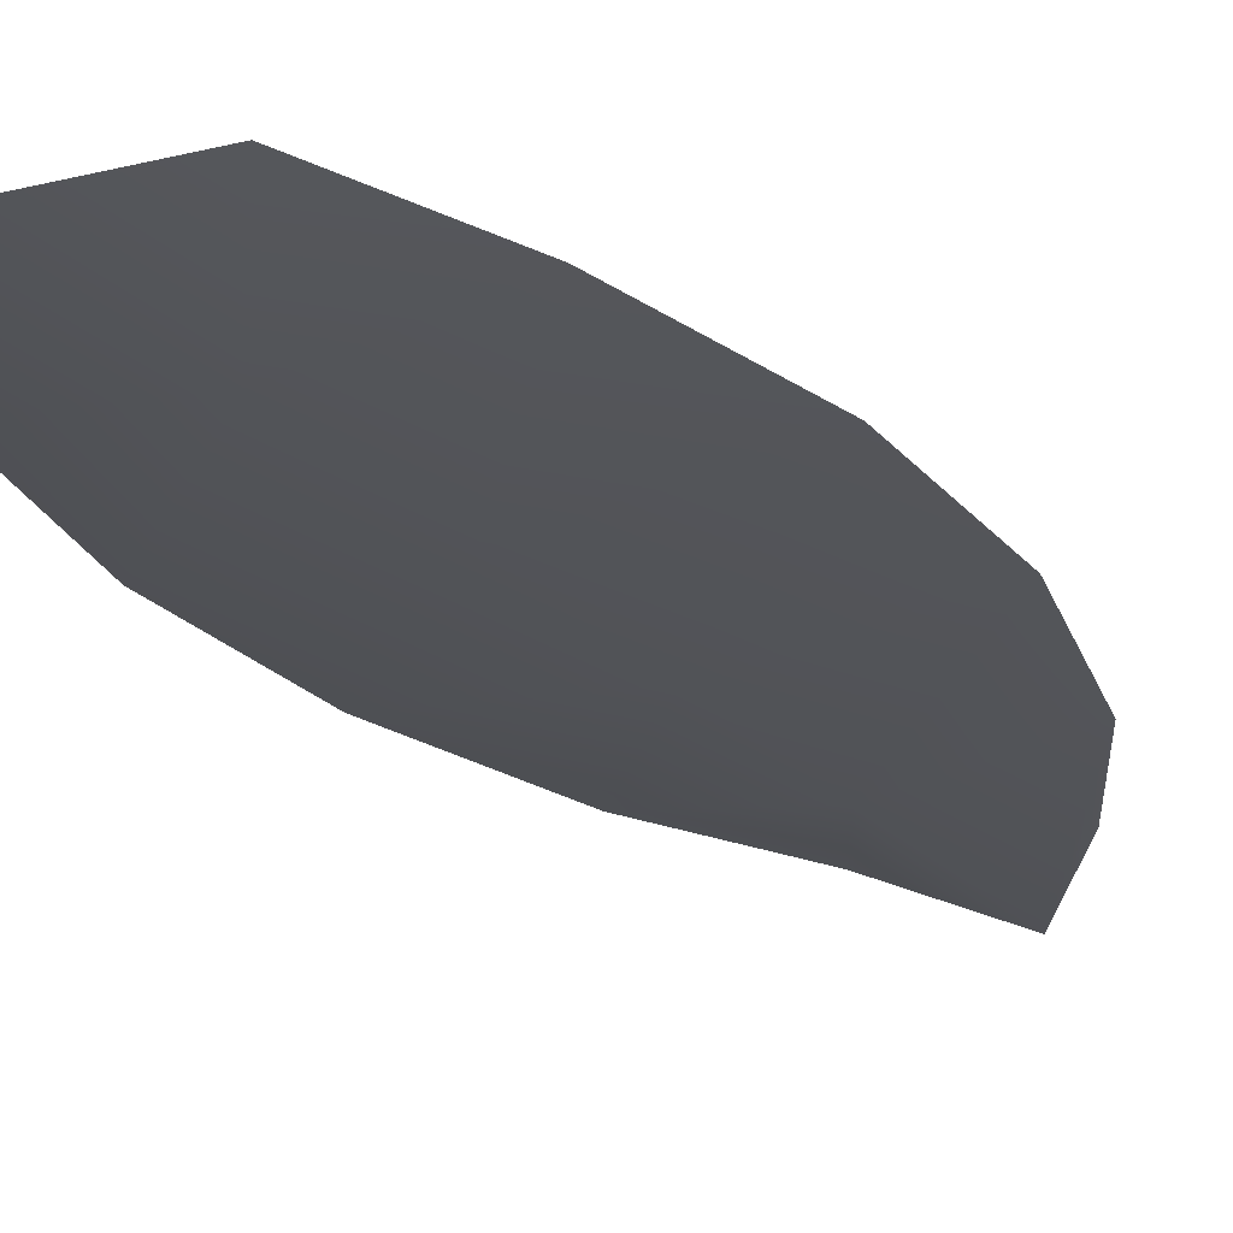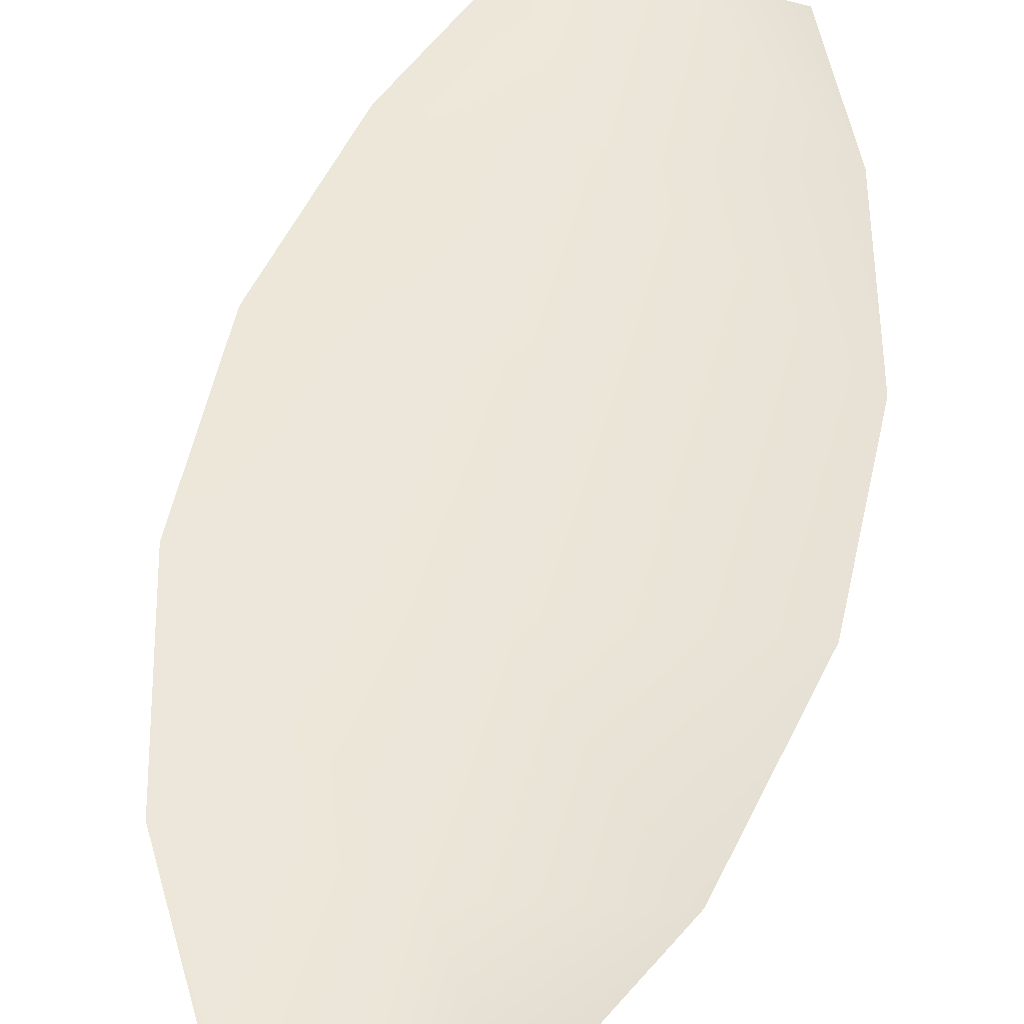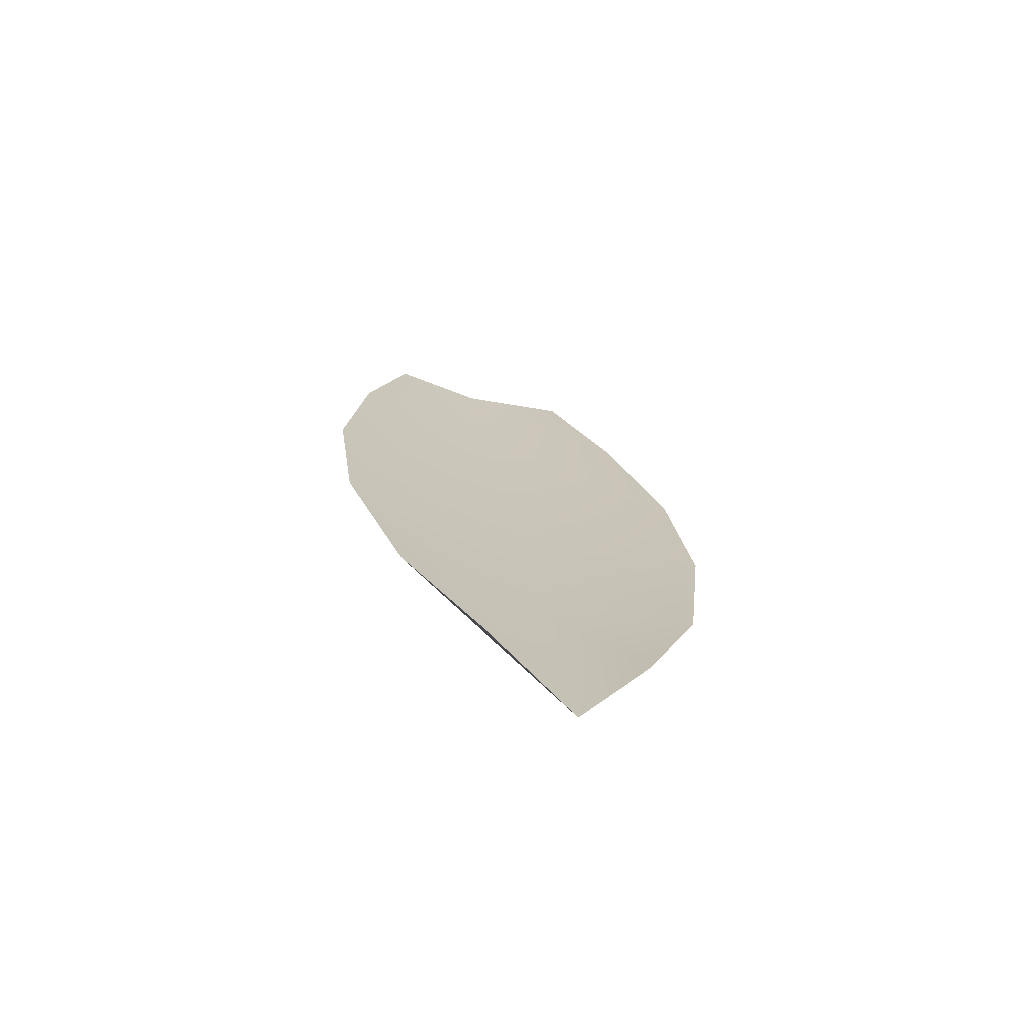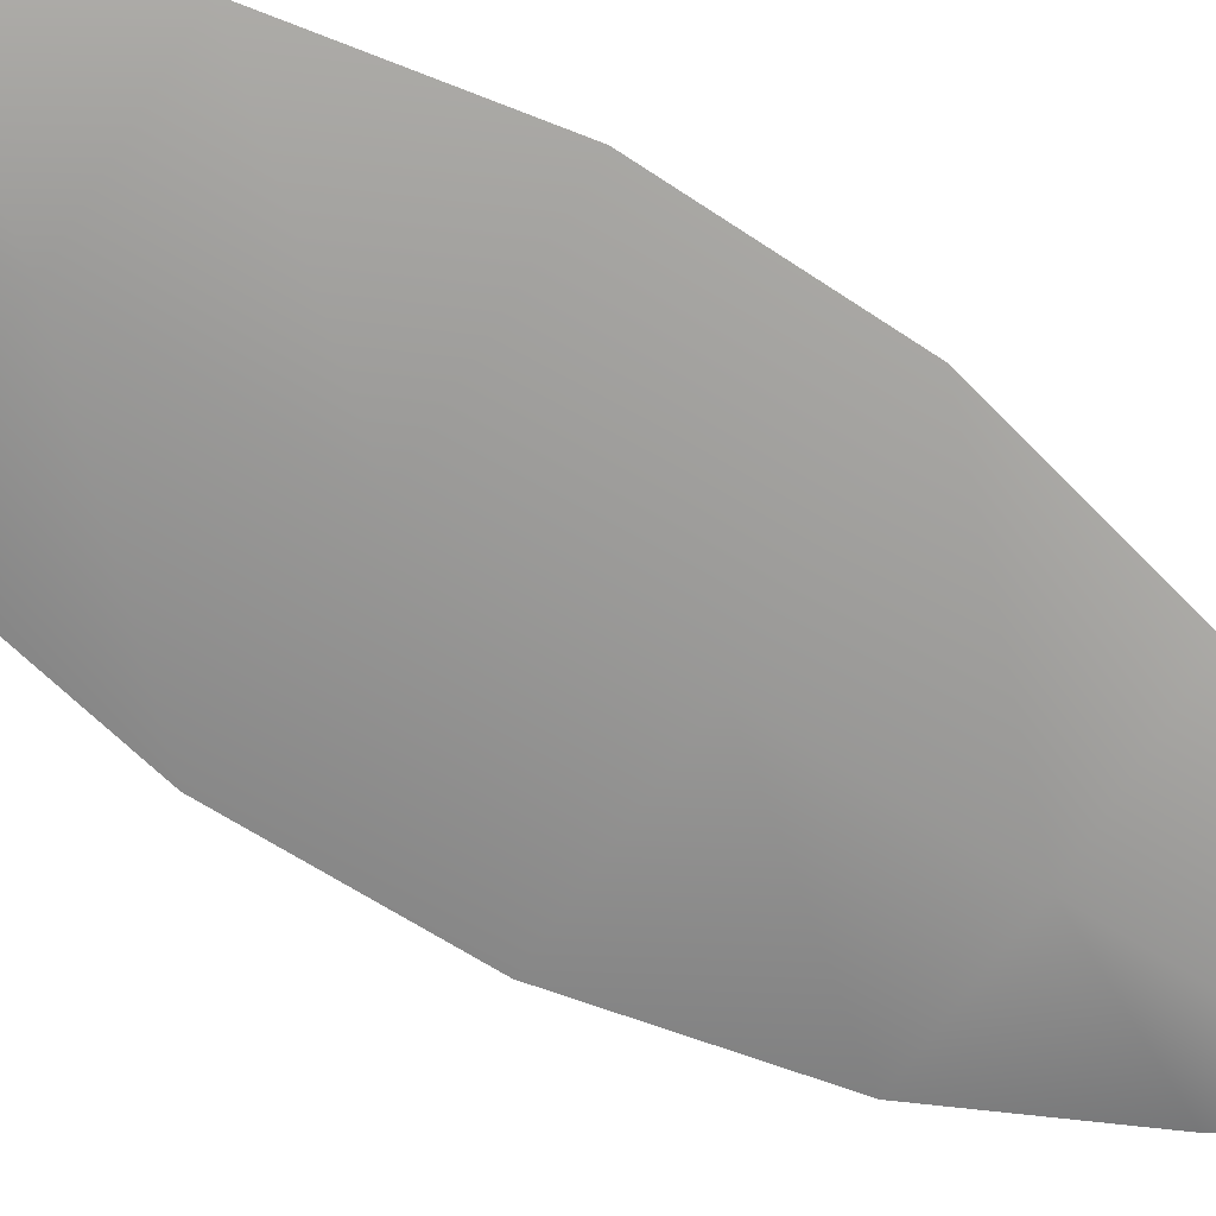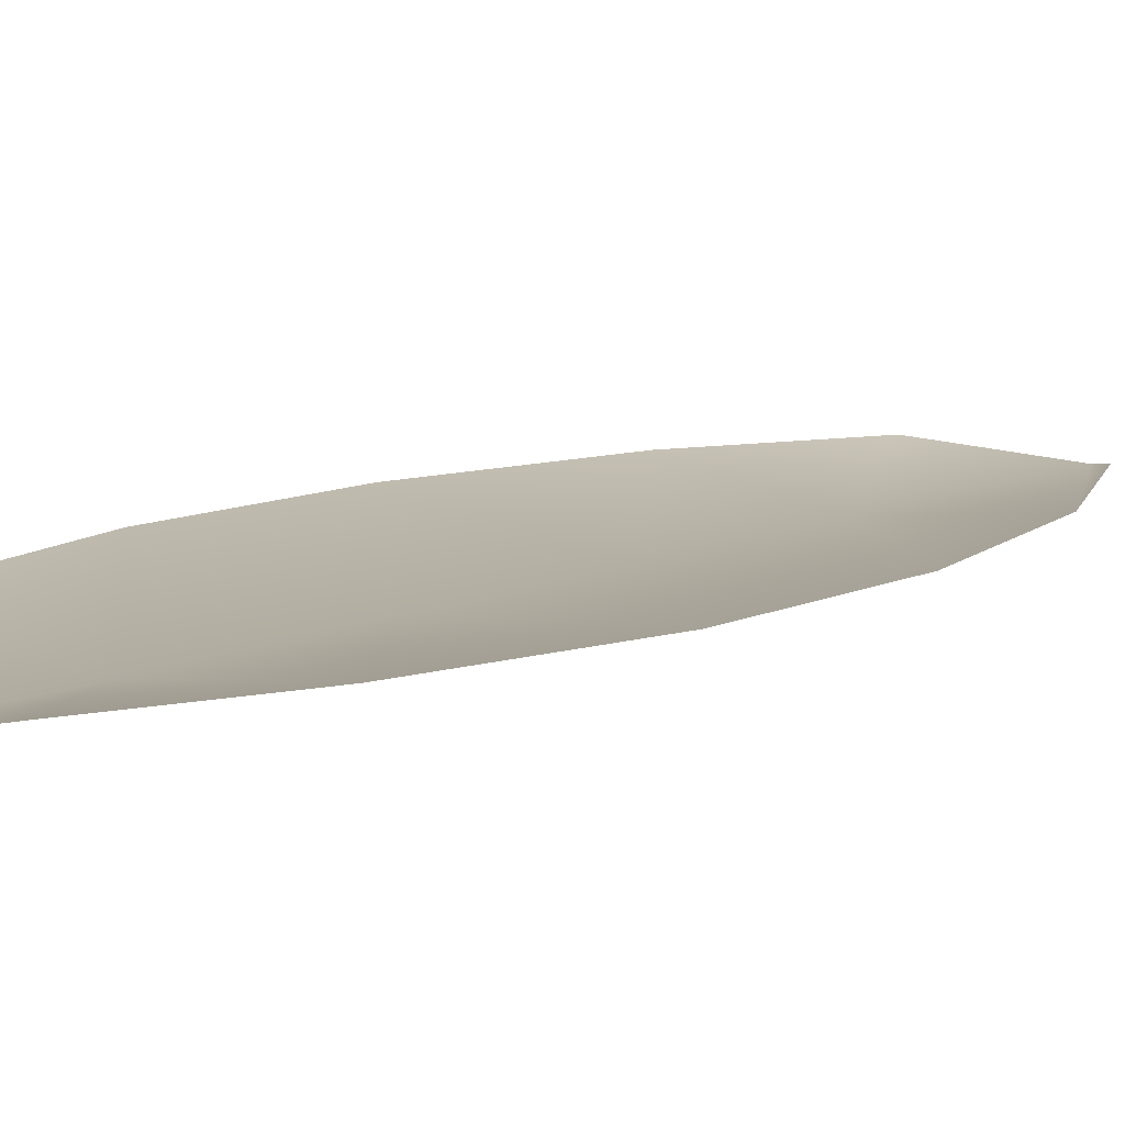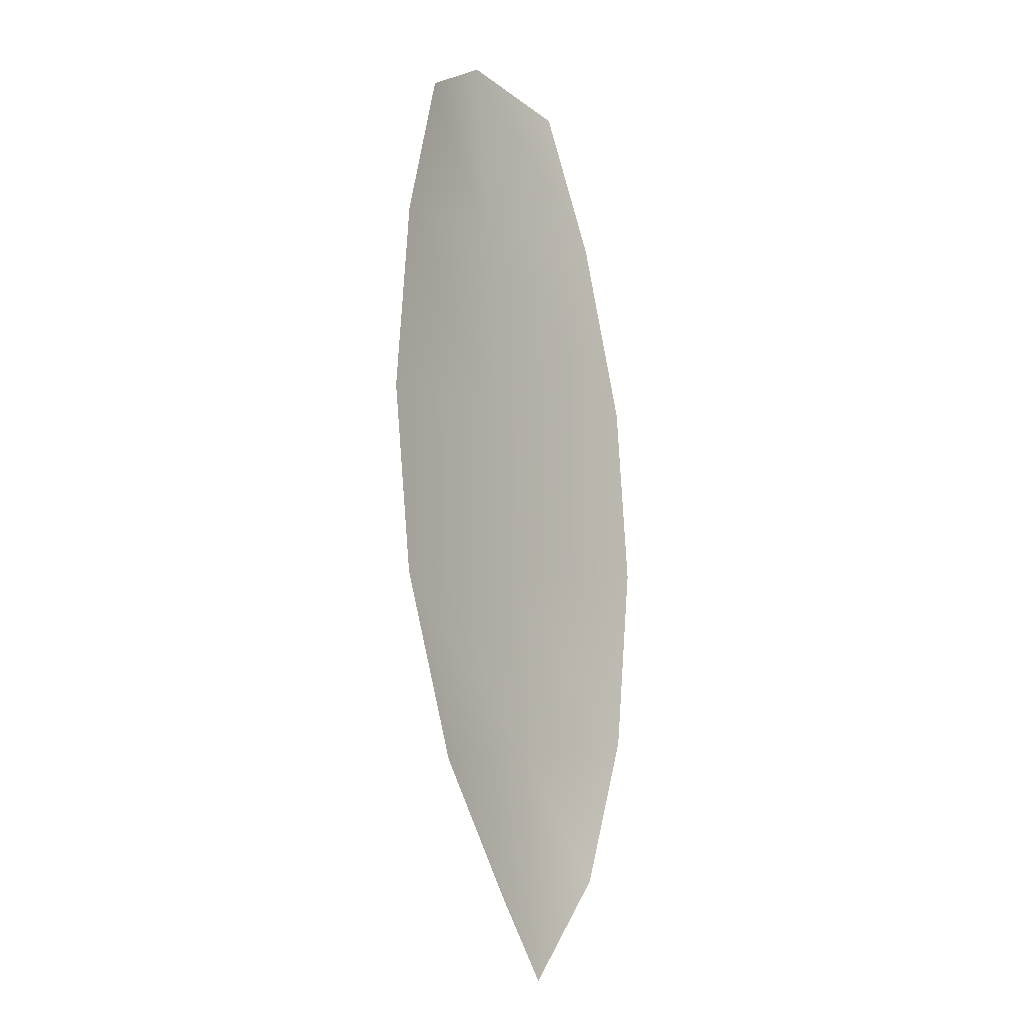
<metadata>
{"format":"obj","ext":"obj","renderer":"f3d","projection":"perspective","resolution":1024,"background":"white","views":[{"elev":-22.1,"azim":-144.3,"up":"+Z"},{"elev":47.5,"azim":17.9,"up":"+Z"},{"elev":-73.2,"azim":-16.4,"up":"+Y"},{"elev":-68.7,"azim":-116.1,"up":"+Z"},{"elev":11.0,"azim":-132.9,"up":"+Z"},{"elev":-11.5,"azim":-51.5,"up":"+Y"}]}
</metadata>
<code>
o feather_flight_tertiary_049
v 0.1867 0.239 0.03133
v 0.1819 0.2384 0.03132
v 0.1885 0.2183 0.03121
v 0.1849 0.2179 0.03118
v 0.1841 0.2397 0.03083
v 0.1869 0.2158 0.03068
v 0.1884 0.2356 0.03132
v 0.1898 0.2312 0.03129
v 0.1903 0.2266 0.03127
v 0.1898 0.222 0.03124
v 0.1827 0.2212 0.0312
v 0.1812 0.2256 0.03123
v 0.1806 0.2301 0.03126
v 0.181 0.2348 0.03129
v 0.1847 0.2352 0.0308
v 0.1852 0.2306 0.03077
v 0.1857 0.2261 0.03075
v 0.1862 0.2216 0.03072
f 18 10 3 6
f 11 18 6 4
f 5 1 7 15
f 15 7 8 16
f 16 8 9 17
f 17 9 10 18
f 2 5 15 14
f 14 15 16 13
f 13 16 17 12
f 12 17 18 11

</code>
